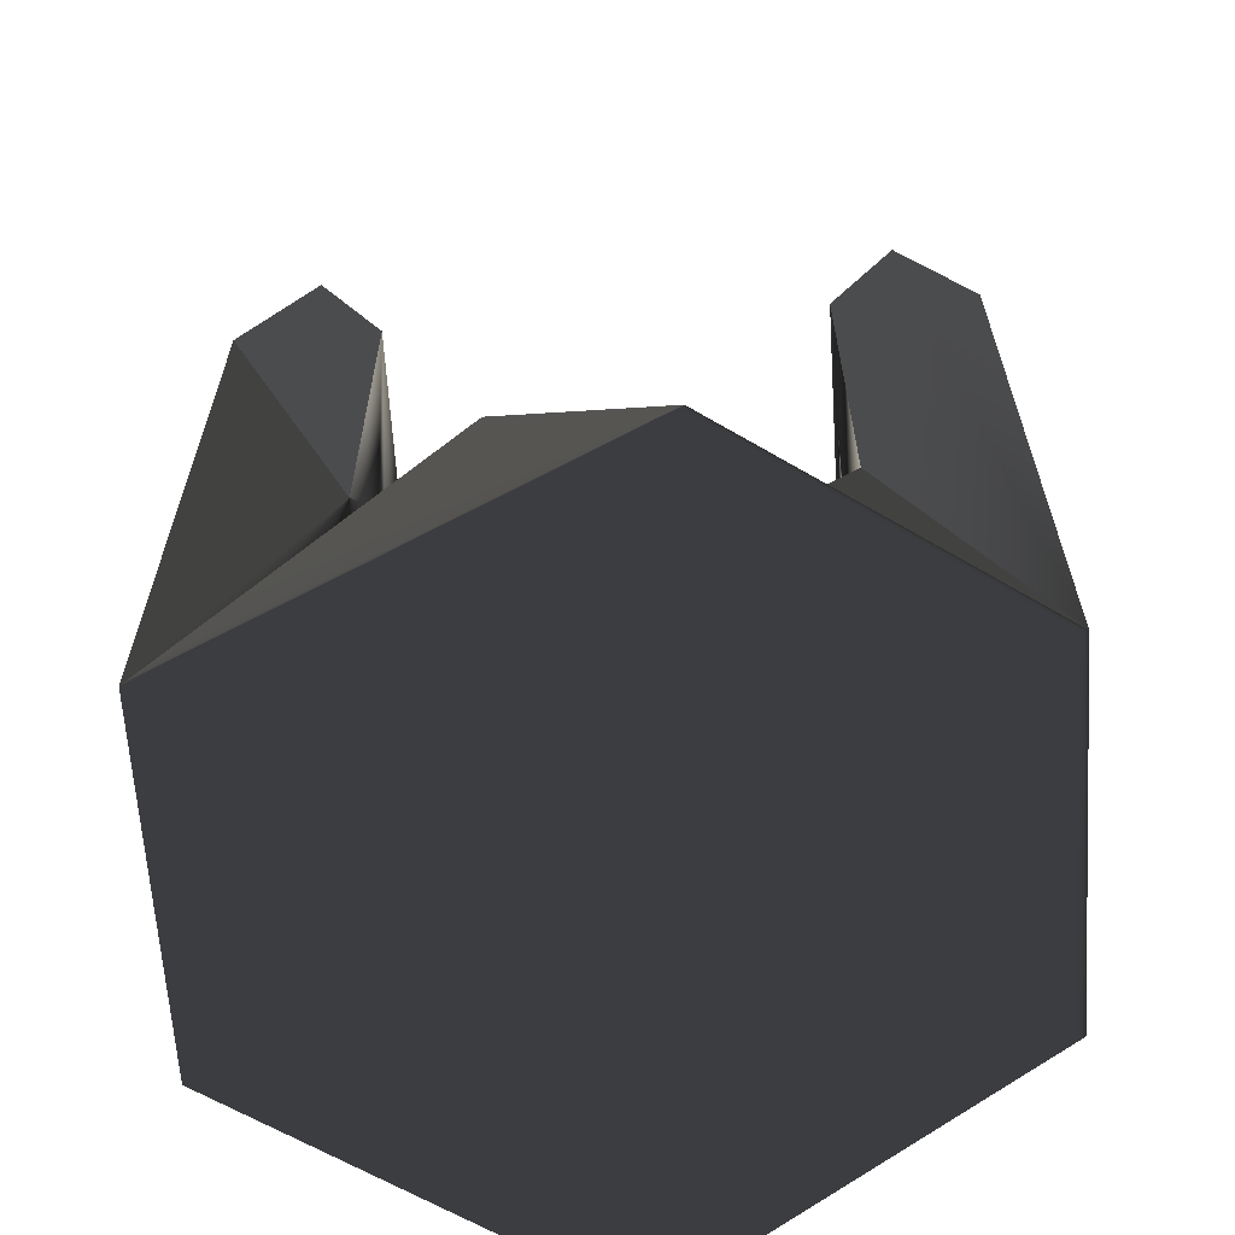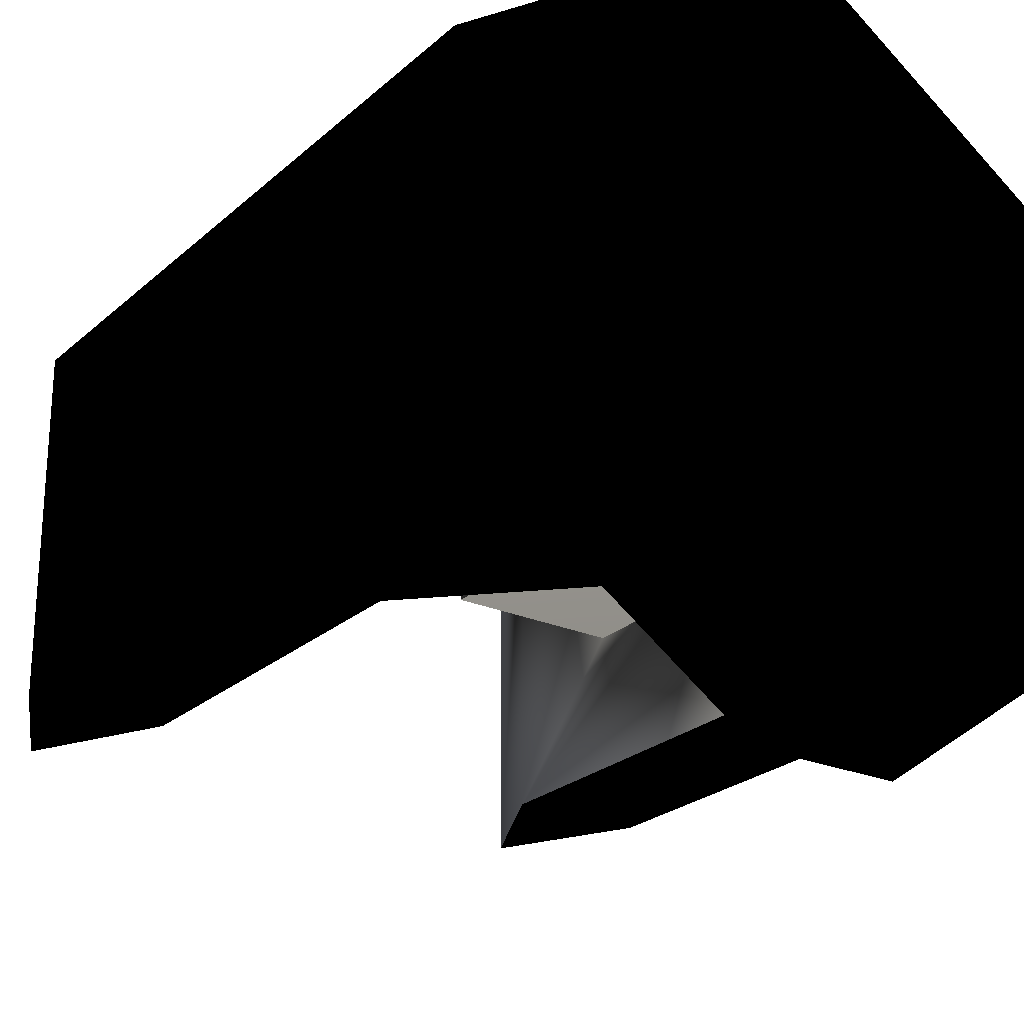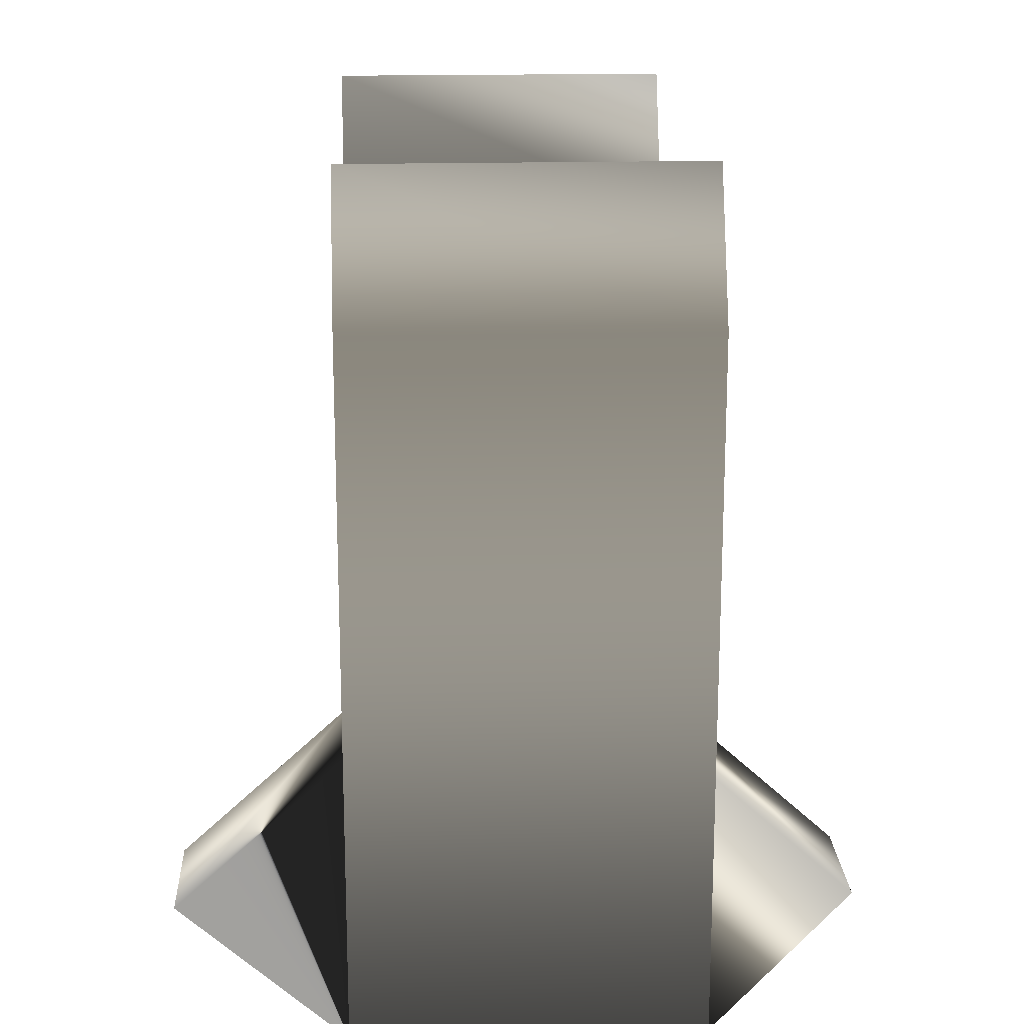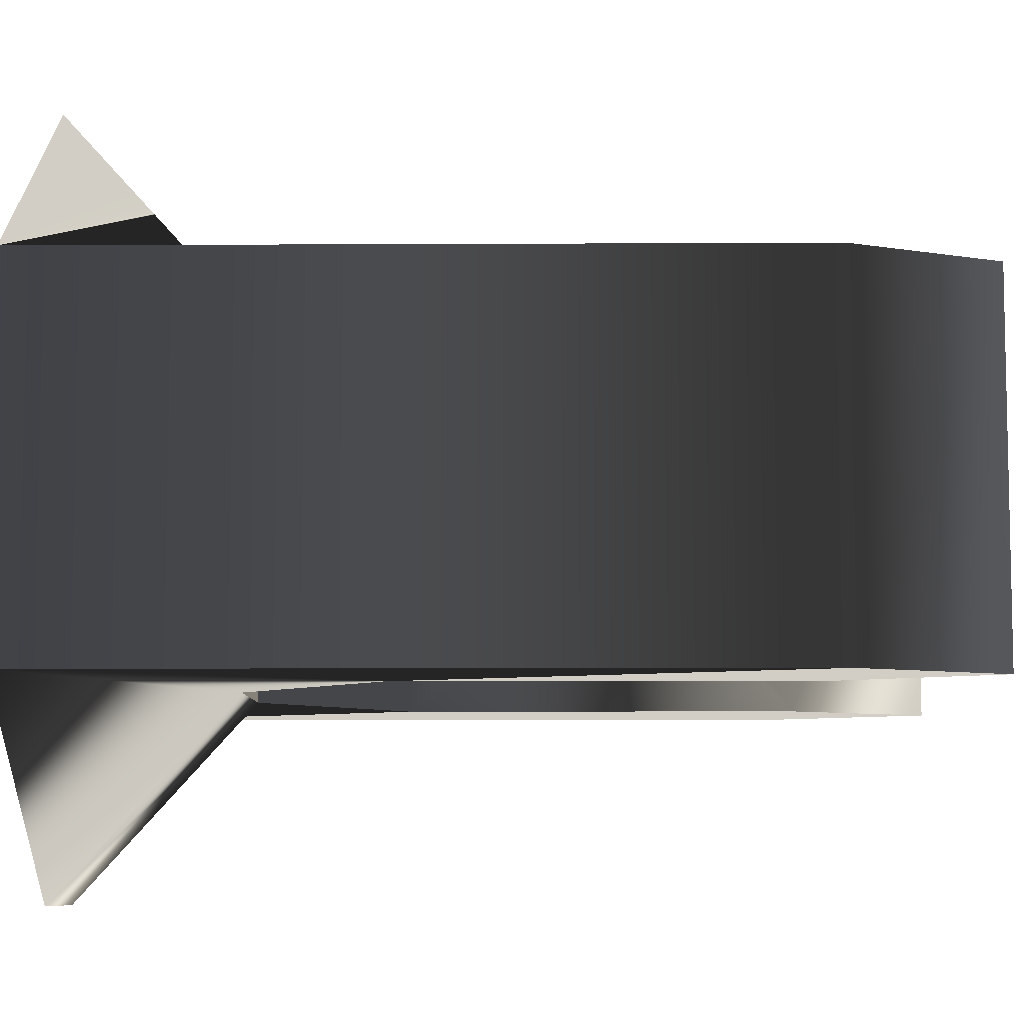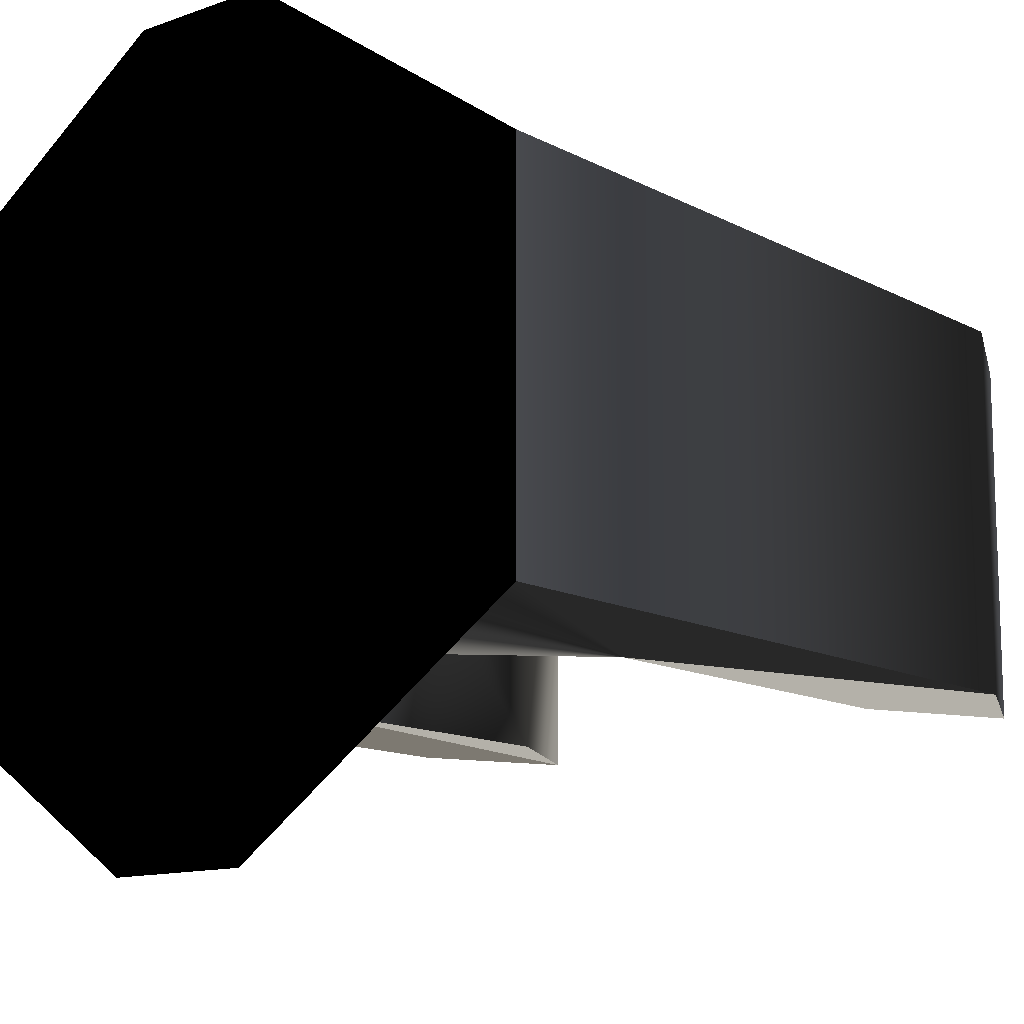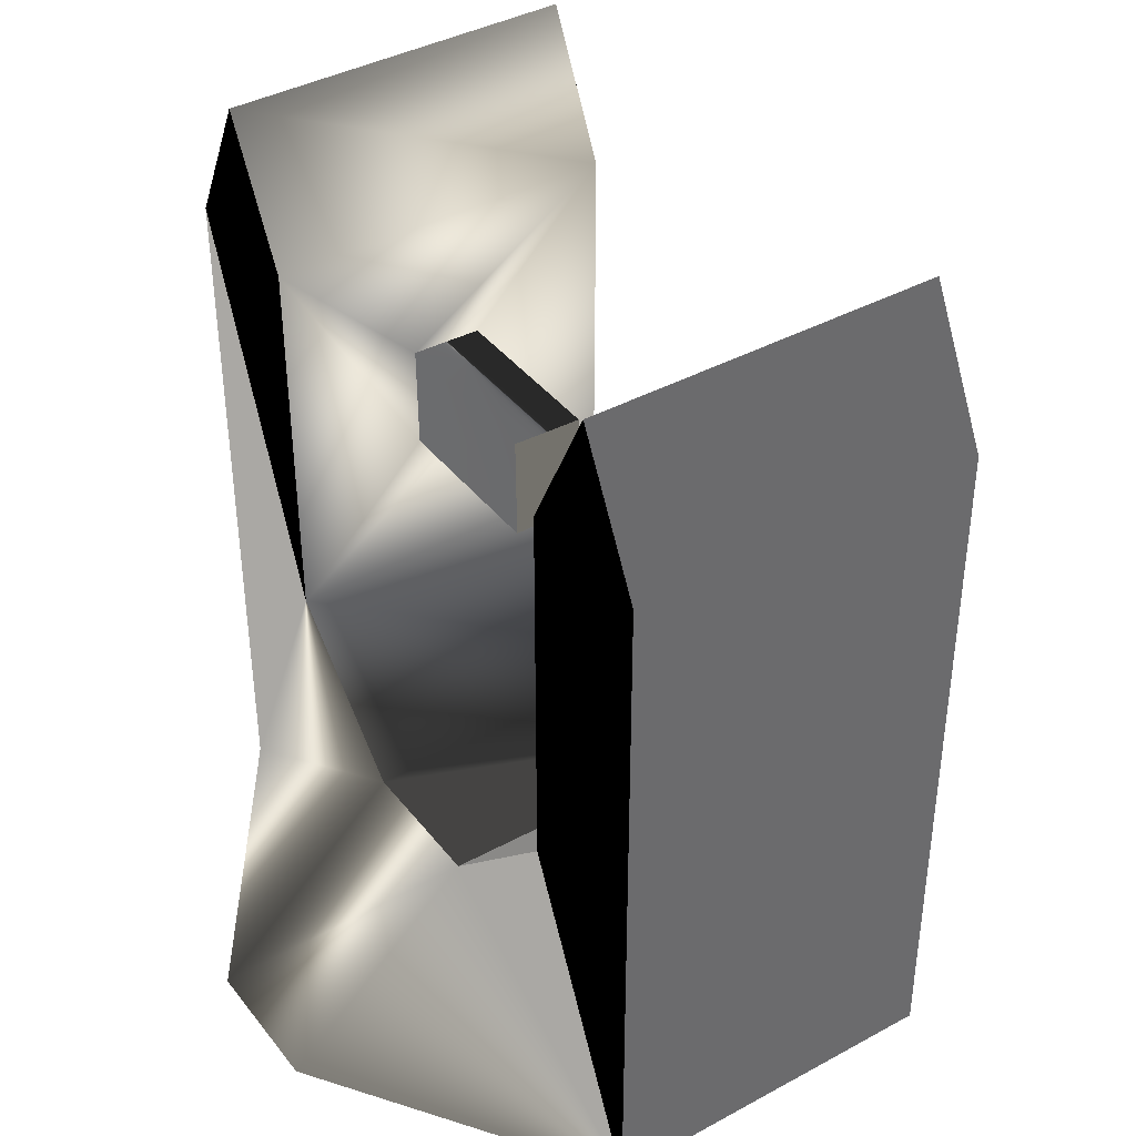
<metadata>
{"format":"obj","ext":"obj","renderer":"f3d","projection":"perspective","resolution":1024,"background":"white","views":[{"elev":-63.7,"azim":-176.3,"up":"+Y"},{"elev":-24.1,"azim":-35.1,"up":"+Z"},{"elev":18.2,"azim":87.2,"up":"+Y"},{"elev":-7.8,"azim":90.8,"up":"+Z"},{"elev":-12.7,"azim":39.5,"up":"+Z"},{"elev":39.7,"azim":-124.0,"up":"+Y"}]}
</metadata>
<code>
v  0.05 0 -0.025
v  0.05 0 0.025
v  0.01 0 0.0525
v  -0.01 0 0.0525
v  -0.05 0 0.025
v  -0.05 0 -0.025
v  -0.01 0 -0.0525
v  0.01 0 -0.0525
v  0.04 0.12 0.025
v  0.0301 0.1 0.025
v  0.0302 0.045 0.025
v  0.05 0.1 0.025
v  -0.04 0.12 -0.025
v  -0.03 0.1 -0.025
v  -0.03 0.045 -0.025
v  -0.05 0.1 -0.025
v  -0.05 0.1 0.025
v  -0.01 0.025 0.025
v  0.01 0.025 0.025
v  0.01 0.025 -0.025
v  -0.01 0.025 -0.025
v  0.0053 0.0649 0.0051
v  0.005 0.0799 0.0051
v  0.0052 0.0799 -0.0049
v  0.005 0.0649 -0.0049
v  -0.005 0.08 0.005
v  -0.005 0.065 0.005
v  -0.005 0.065 -0.005
v  -0.005 0.08 -0.005
v  -0.03 0.045 0.025
v  0.0298 0.045 -0.025
v  -0.03 0.1 0.025
v  -0.04 0.12 0.025
v  0.05 0.1 -0.025
v  0.03 0.1 -0.025
v  0.04 0.12 -0.025
v  -0.03 0.08 -0.005
v  -0.03 0.065 -0.005
v  -0.03 0.08 0.005
v  -0.03 0.065 0.005
v  0.03 0.08 0.005
v  0.0303 0.065 0.005
v  0.0302 0.08 -0.005
v  0.03 0.065 -0.005
g Yaw
f -44 -43 -42 -41 -40 -39 -38 -37
f -36 -35 -34 -43 -33
f -32 -31 -30 -39 -29
f -40 -28 -29 -39
f -27 -26 -25 -24
f -23 -22 -21 -20
f -19 -18 -17 -16
f -15 -27 -24 -30
f -14 -25 -26 -34
f -40 -27 -15
f -15 -13 -12 -28 -40
f -43 -44 -11 -33
f -26 -42 -43
f -34 -26 -43
f -25 -14 -44
f -14 -10 -9 -11 -44
f -24 -38 -39
f -39 -30 -24
f -31 -32 -12 -13
f -32 -29 -28 -12
f -35 -36 -9 -10
f -36 -33 -11 -9
f -27 -41 -42 -26
f -27 -40 -41
f -25 -44 -37
f -24 -25 -37 -38
f -30 -31 -8 -7
f -31 -13 -6 -8
f -13 -15 -5 -6
f -15 -30 -7 -5
f -34 -35 -4 -3
f -35 -10 -2 -4
f -10 -14 -1 -2
f -14 -34 -3 -1
f -3 -4 -22 -23
f -4 -2 -21 -22
f -2 -1 -20 -21
f -1 -3 -23 -20
f -7 -8 -16 -17
f -8 -6 -19 -16
f -6 -5 -18 -19
f -5 -7 -17 -18

</code>
